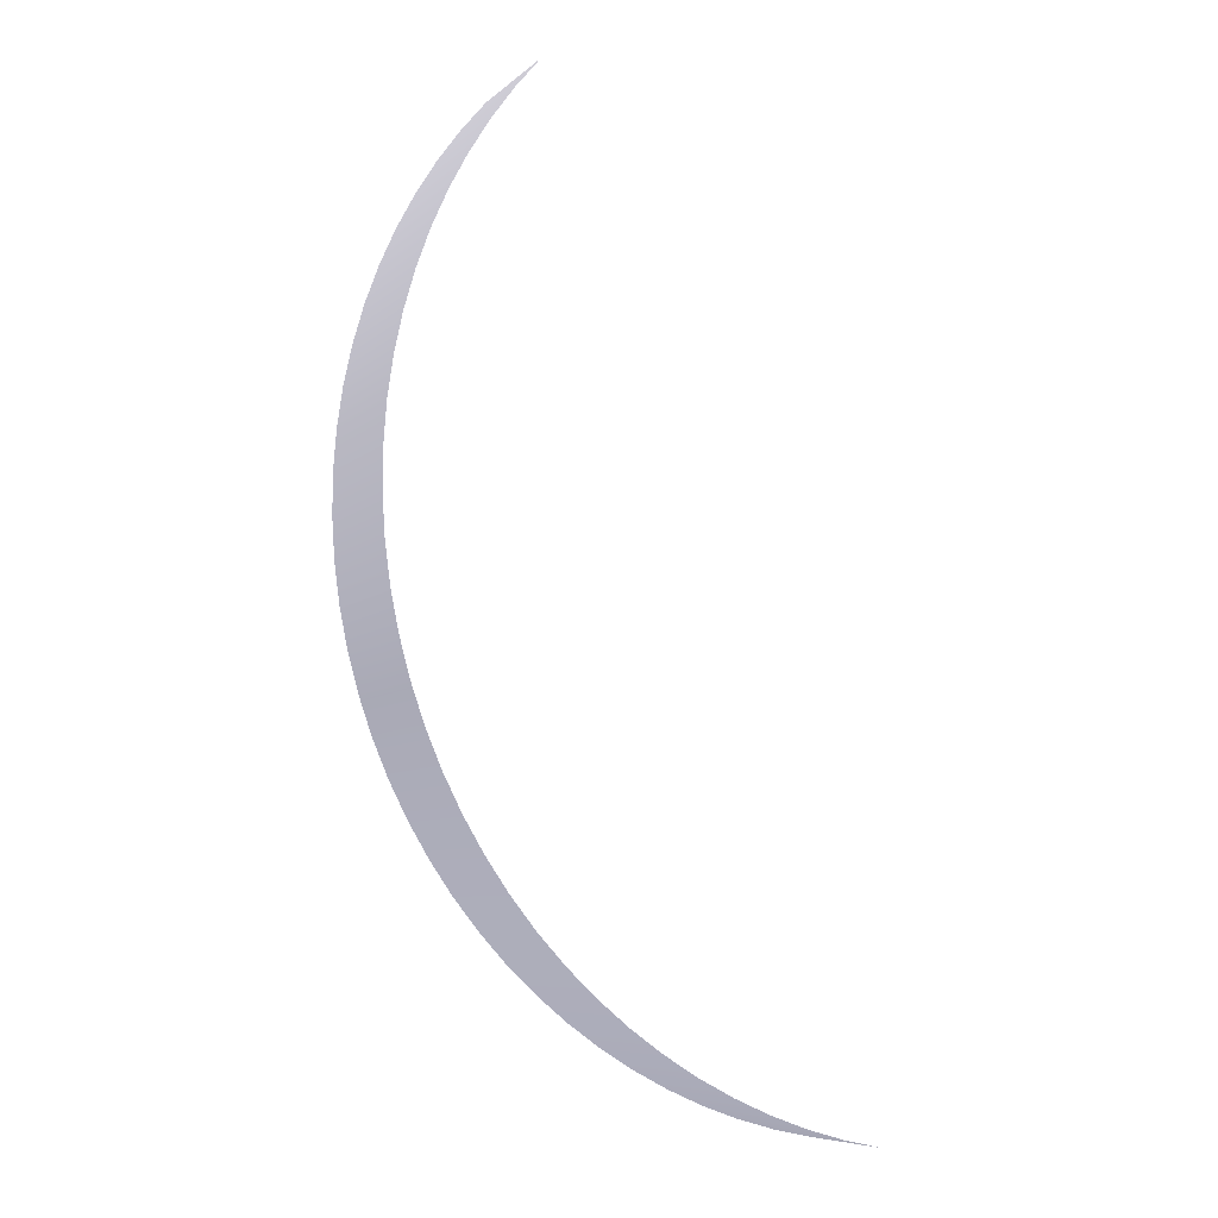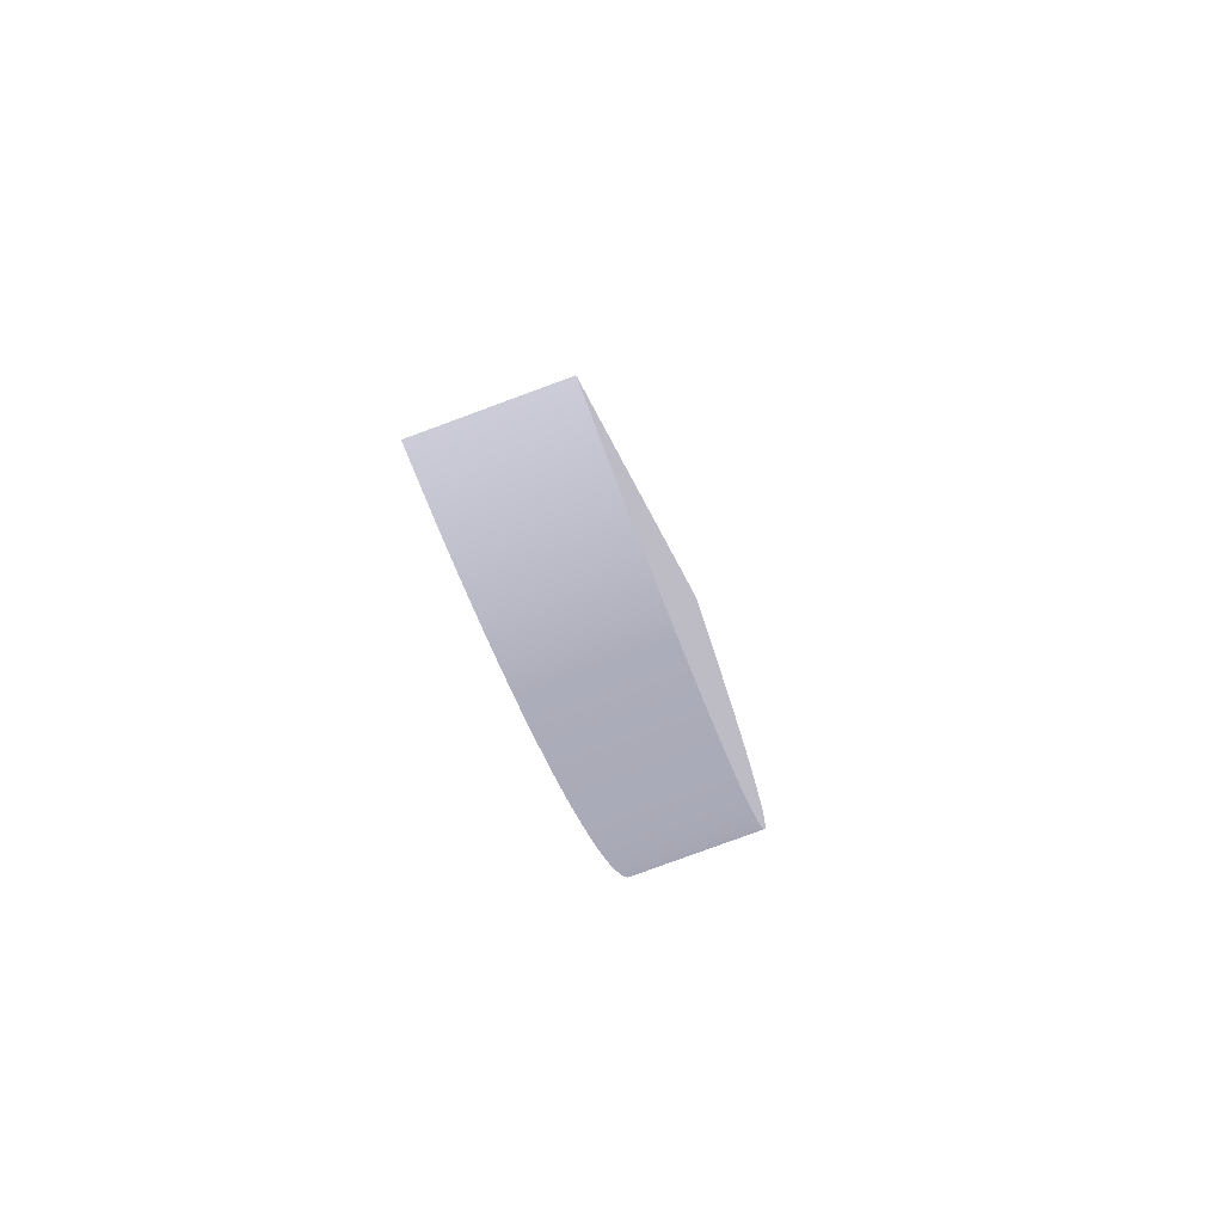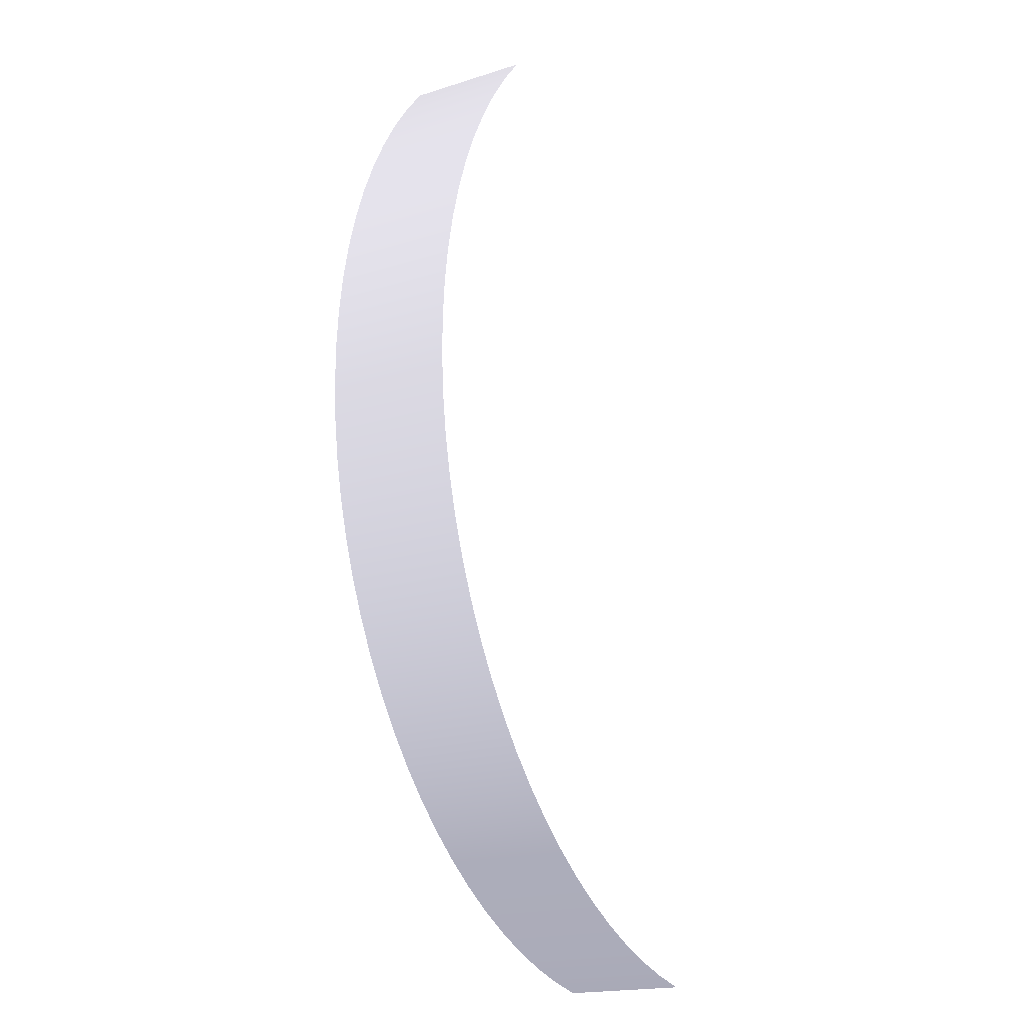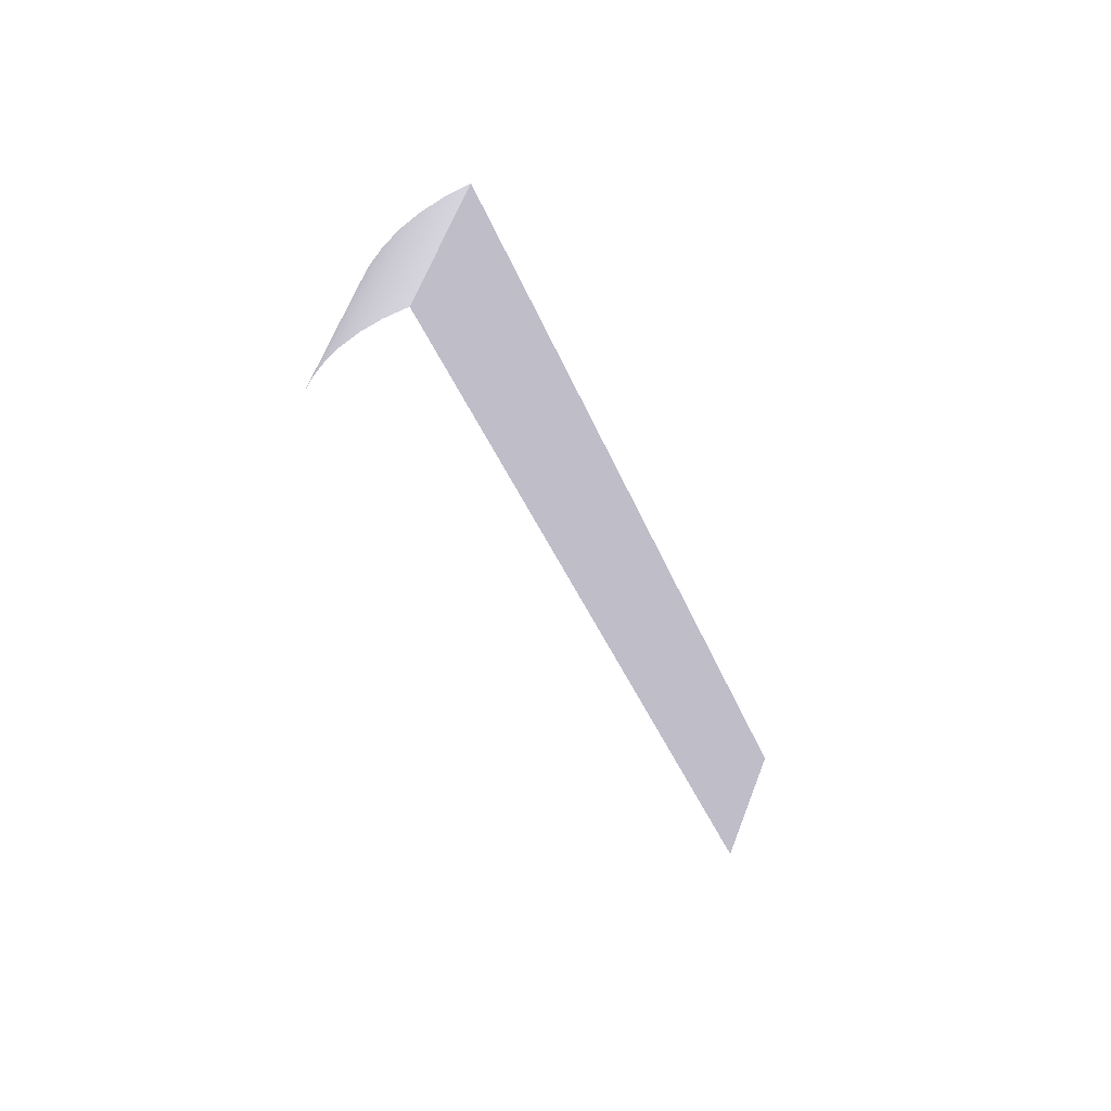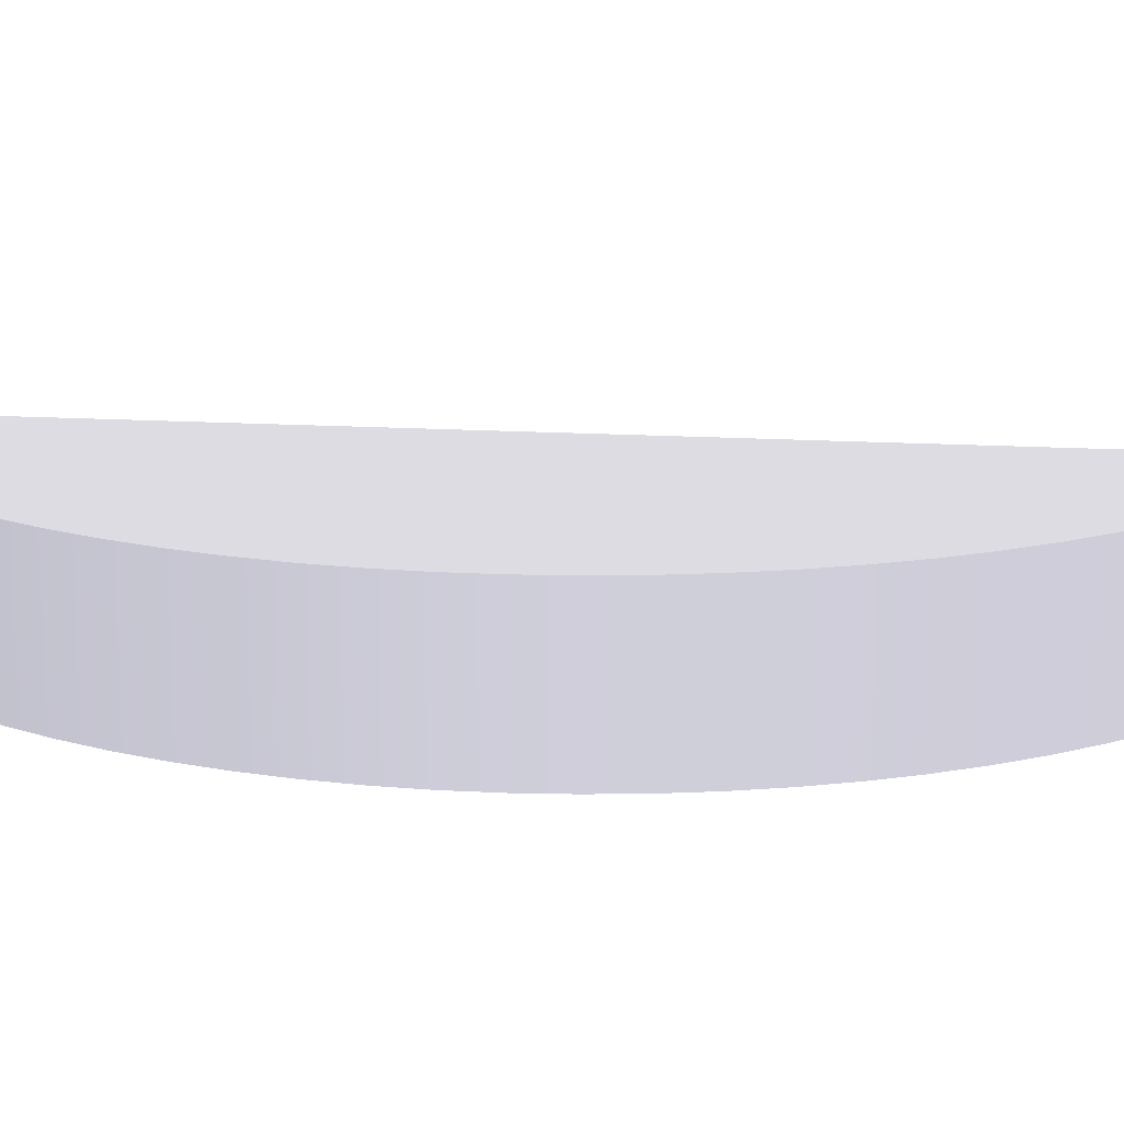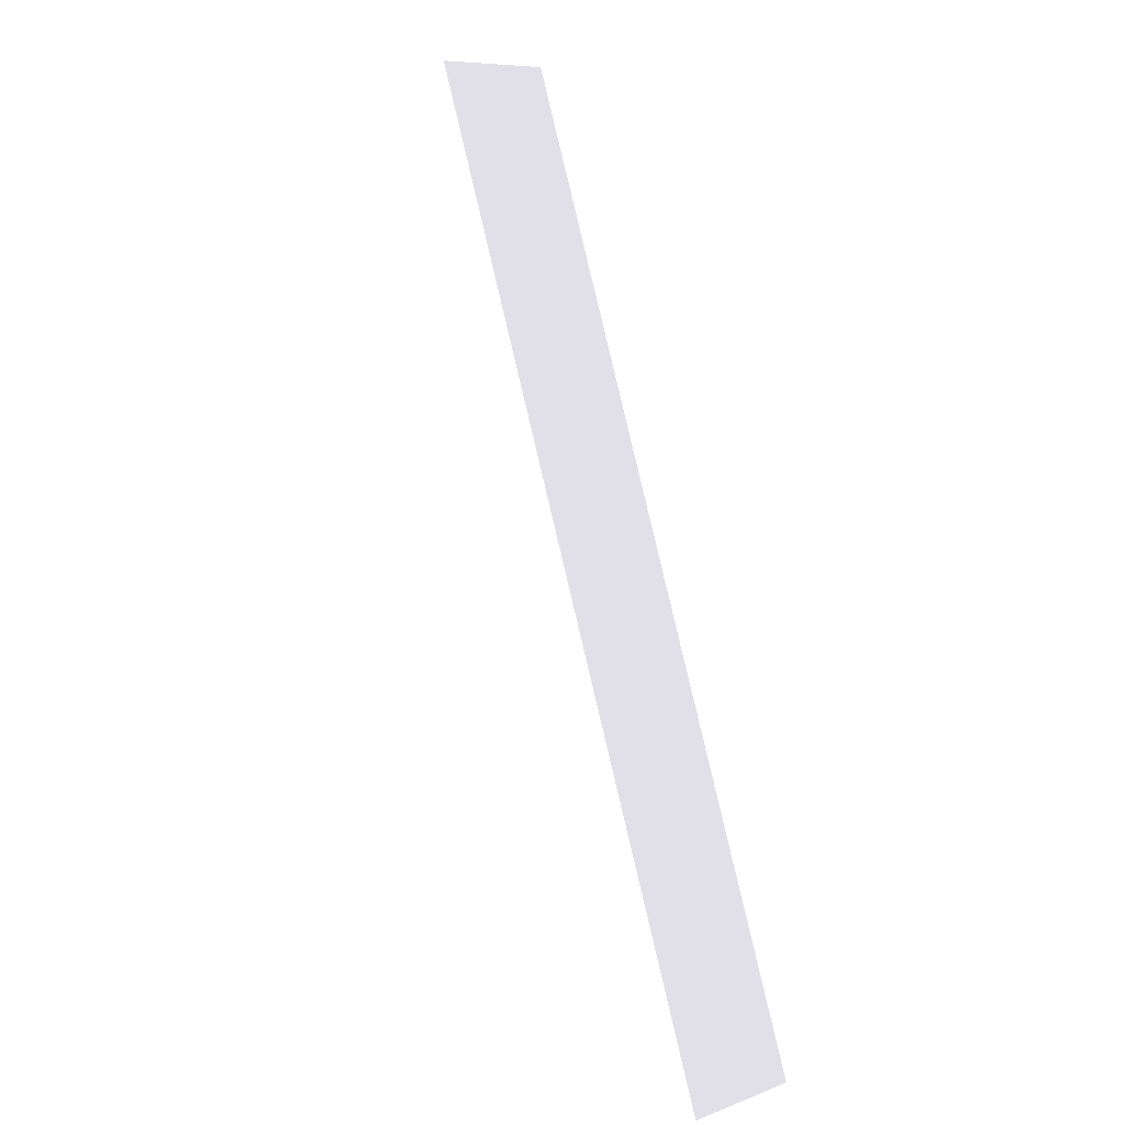
<metadata>
{"format":"obj","ext":"obj","renderer":"f3d","projection":"perspective","resolution":1024,"background":"white","views":[{"elev":-7.8,"azim":-26.0,"up":"+Z"},{"elev":-79.8,"azim":110.2,"up":"+Z"},{"elev":-19.4,"azim":-59.6,"up":"+Z"},{"elev":63.3,"azim":21.1,"up":"+Z"},{"elev":17.2,"azim":-102.9,"up":"+Y"},{"elev":9.1,"azim":46.2,"up":"+Z"}]}
</metadata>
<code>
g left_part
v 4.461 12.98 4.084 0.4941 0.4941 0.5255
v 4.461 12.91 4.084 0.4941 0.4941 0.5255
v 4.777 12.91 3.191 0.4941 0.4941 0.5255
v 4.777 12.98 3.191 0.4941 0.4941 0.5255
v 4.268 13.21 4.631 0.4941 0.4941 0.5255
v 4.268 12.91 4.631 0.4941 0.4941 0.5255
v 5.071 12.91 2.358 0.4941 0.4941 0.5255
v 5.071 13.21 2.358 0.4941 0.4941 0.5255
v 4.209 13.21 4.558 0.4941 0.4941 0.5255
v 4.209 12.91 4.558 0.4941 0.4941 0.5255
v 4.154 13.21 4.481 0.4941 0.4941 0.5255
v 4.154 12.91 4.481 0.4941 0.4941 0.5255
v 4.105 13.21 4.4 0.4941 0.4941 0.5255
v 4.105 12.91 4.4 0.4941 0.4941 0.5255
v 4.061 13.21 4.316 0.4941 0.4941 0.5255
v 4.061 12.91 4.316 0.4941 0.4941 0.5255
v 4.024 13.21 4.23 0.4941 0.4941 0.5255
v 4.024 12.91 4.23 0.4941 0.4941 0.5255
v 3.992 13.21 4.141 0.4941 0.4941 0.5255
v 3.992 12.91 4.141 0.4941 0.4941 0.5255
v 3.966 13.21 4.05 0.4941 0.4941 0.5255
v 3.966 12.91 4.05 0.4941 0.4941 0.5255
v 3.947 13.21 3.958 0.4941 0.4941 0.5255
v 3.947 12.91 3.958 0.4941 0.4941 0.5255
v 3.934 13.21 3.864 0.4941 0.4941 0.5255
v 3.934 12.91 3.864 0.4941 0.4941 0.5255
v 3.927 13.21 3.77 0.4941 0.4941 0.5255
v 3.927 12.91 3.77 0.4941 0.4941 0.5255
v 3.927 13.21 3.676 0.4941 0.4941 0.5255
v 3.927 12.91 3.676 0.4941 0.4941 0.5255
v 3.933 13.21 3.581 0.4941 0.4941 0.5255
v 3.933 12.91 3.581 0.4941 0.4941 0.5255
v 3.946 13.21 3.488 0.4941 0.4941 0.5255
v 3.946 12.91 3.488 0.4941 0.4941 0.5255
v 3.965 13.21 3.395 0.4941 0.4941 0.5255
v 3.965 12.91 3.395 0.4941 0.4941 0.5255
v 3.99 13.21 3.304 0.4941 0.4941 0.5255
v 3.99 12.91 3.304 0.4941 0.4941 0.5255
v 4.022 13.21 3.215 0.4941 0.4941 0.5255
v 4.022 12.91 3.215 0.4941 0.4941 0.5255
v 4.059 13.21 3.129 0.4941 0.4941 0.5255
v 4.059 12.91 3.129 0.4941 0.4941 0.5255
v 4.103 13.21 3.045 0.4941 0.4941 0.5255
v 4.103 12.91 3.045 0.4941 0.4941 0.5255
v 4.151 13.21 2.964 0.4941 0.4941 0.5255
v 4.151 12.91 2.964 0.4941 0.4941 0.5255
v 4.206 13.21 2.887 0.4941 0.4941 0.5255
v 4.206 12.91 2.887 0.4941 0.4941 0.5255
v 4.265 13.21 2.814 0.4941 0.4941 0.5255
v 4.265 12.91 2.814 0.4941 0.4941 0.5255
v 4.329 13.21 2.744 0.4941 0.4941 0.5255
v 4.329 12.91 2.744 0.4941 0.4941 0.5255
v 4.398 13.21 2.68 0.4941 0.4941 0.5255
v 4.398 12.91 2.68 0.4941 0.4941 0.5255
v 4.471 13.21 2.62 0.4941 0.4941 0.5255
v 4.471 12.91 2.62 0.4941 0.4941 0.5255
v 4.548 13.21 2.566 0.4941 0.4941 0.5255
v 4.548 12.91 2.566 0.4941 0.4941 0.5255
v 4.629 13.21 2.516 0.4941 0.4941 0.5255
v 4.629 12.91 2.516 0.4941 0.4941 0.5255
v 4.713 13.21 2.473 0.4941 0.4941 0.5255
v 4.713 12.91 2.473 0.4941 0.4941 0.5255
v 4.799 13.21 2.435 0.4941 0.4941 0.5255
v 4.799 12.91 2.435 0.4941 0.4941 0.5255
v 4.888 13.21 2.403 0.4941 0.4941 0.5255
v 4.888 12.91 2.403 0.4941 0.4941 0.5255
v 4.979 13.21 2.377 0.4941 0.4941 0.5255
v 4.979 12.91 2.377 0.4941 0.4941 0.5255
f 1 2 3
f 3 4 1
f 5 1 4
f 6 2 1
f 7 8 4
f 1 5 6
f 4 8 5
f 4 3 7
f 6 5 9
f 10 9 11
f 12 11 13
f 14 13 15
f 16 15 17
f 18 17 19
f 20 19 21
f 22 21 23
f 24 23 25
f 26 25 27
f 28 27 29
f 30 29 31
f 32 31 33
f 34 33 35
f 36 35 37
f 38 37 39
f 40 39 41
f 42 41 43
f 44 43 45
f 46 45 47
f 48 47 49
f 50 49 51
f 52 51 53
f 54 53 55
f 56 55 57
f 58 57 59
f 60 59 61
f 62 61 63
f 64 63 65
f 66 65 67
f 68 67 8
f 8 7 68
f 67 68 66
f 65 66 64
f 63 64 62
f 61 62 60
f 59 60 58
f 57 58 56
f 55 56 54
f 53 54 52
f 51 52 50
f 49 50 48
f 47 48 46
f 45 46 44
f 43 44 42
f 41 42 40
f 39 40 38
f 37 38 36
f 35 36 34
f 33 34 32
f 31 32 30
f 29 30 28
f 27 28 26
f 25 26 24
f 23 24 22
f 21 22 20
f 19 20 18
f 17 18 16
f 15 16 14
f 13 14 12
f 11 12 10
f 9 10 6
f 25 31 29
f 33 25 23
f 25 33 31
f 29 27 25
f 15 37 35
f 11 53 51
f 11 57 55
f 33 19 17
f 23 21 33
f 15 39 37
f 15 43 41
f 11 47 45
f 55 53 11
f 11 61 59
f 21 19 33
f 41 39 15
f 11 49 47
f 59 57 11
f 43 15 13
f 35 33 15
f 51 49 11
f 11 65 63
f 17 15 33
f 63 61 11
f 45 43 11
f 11 8 67
f 8 11 9
f 67 65 11
f 13 11 43
f 9 5 8
v 4.777 12.91 3.191 0.8039 0.8039 0.8039
v 4.471 12.91 2.62 0.8039 0.8039 0.8039
v 4.548 12.91 2.566 0.8039 0.8039 0.8039
v 4.713 12.91 2.473 0.8039 0.8039 0.8039
v 4.799 12.91 2.435 0.8039 0.8039 0.8039
v 4.398 12.91 2.68 0.8039 0.8039 0.8039
v 4.461 12.91 4.084 0.8039 0.8039 0.8039
v 3.992 12.91 4.141 0.8039 0.8039 0.8039
v 3.966 12.91 4.05 0.8039 0.8039 0.8039
v 4.268 12.91 4.631 0.8039 0.8039 0.8039
v 4.209 12.91 4.558 0.8039 0.8039 0.8039
v 3.965 12.91 3.395 0.8039 0.8039 0.8039
v 3.99 12.91 3.304 0.8039 0.8039 0.8039
v 3.933 12.91 3.581 0.8039 0.8039 0.8039
v 3.946 12.91 3.488 0.8039 0.8039 0.8039
v 3.934 12.91 3.864 0.8039 0.8039 0.8039
v 3.927 12.91 3.77 0.8039 0.8039 0.8039
v 4.629 12.91 2.516 0.8039 0.8039 0.8039
v 4.329 12.91 2.744 0.8039 0.8039 0.8039
v 4.206 12.91 2.887 0.8039 0.8039 0.8039
v 4.265 12.91 2.814 0.8039 0.8039 0.8039
v 3.947 12.91 3.958 0.8039 0.8039 0.8039
v 4.061 12.91 4.316 0.8039 0.8039 0.8039
v 4.024 12.91 4.23 0.8039 0.8039 0.8039
v 4.154 12.91 4.481 0.8039 0.8039 0.8039
v 4.059 12.91 3.129 0.8039 0.8039 0.8039
v 4.103 12.91 3.045 0.8039 0.8039 0.8039
v 4.022 12.91 3.215 0.8039 0.8039 0.8039
v 3.927 12.91 3.676 0.8039 0.8039 0.8039
v 4.888 12.91 2.403 0.8039 0.8039 0.8039
v 4.105 12.91 4.4 0.8039 0.8039 0.8039
v 4.151 12.91 2.964 0.8039 0.8039 0.8039
v 4.979 12.91 2.377 0.8039 0.8039 0.8039
v 5.071 12.91 2.358 0.8039 0.8039 0.8039
f 69 70 71
f 69 72 73
f 69 74 70
f 75 76 77
f 75 78 79
f 69 80 81
f 69 82 83
f 75 84 85
f 69 86 72
f 69 87 74
f 69 88 89
f 77 90 75
f 75 91 92
f 79 93 75
f 69 94 95
f 81 96 69
f 69 97 82
f 85 69 75
f 73 98 69
f 89 87 69
f 92 76 75
f 93 99 75
f 96 94 69
f 85 97 69
f 71 86 69
f 99 91 75
f 83 80 69
f 69 100 88
f 95 100 69
f 98 101 69
f 101 102 69
f 90 84 75

</code>
